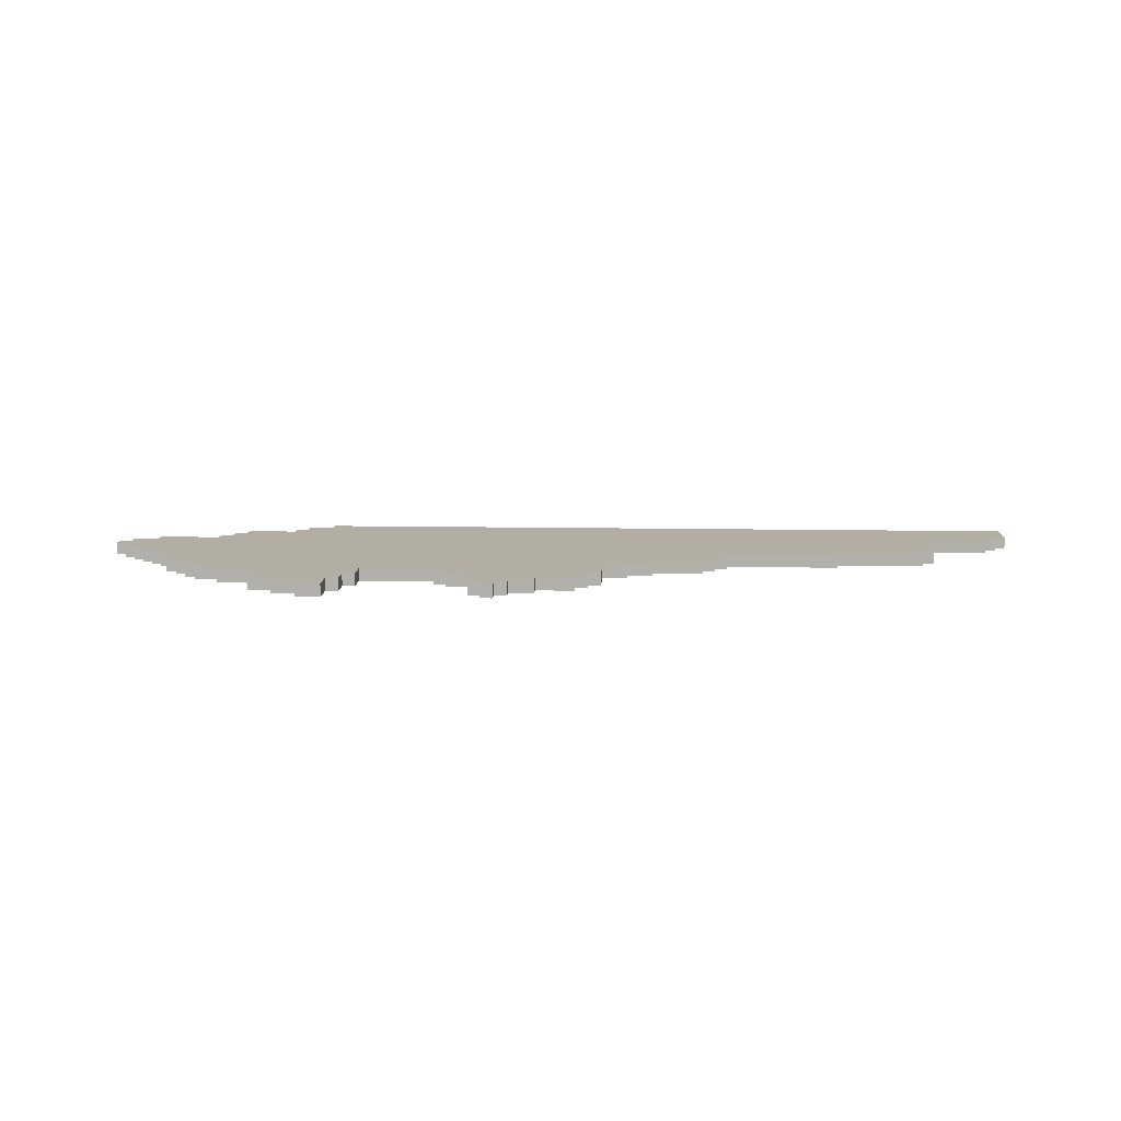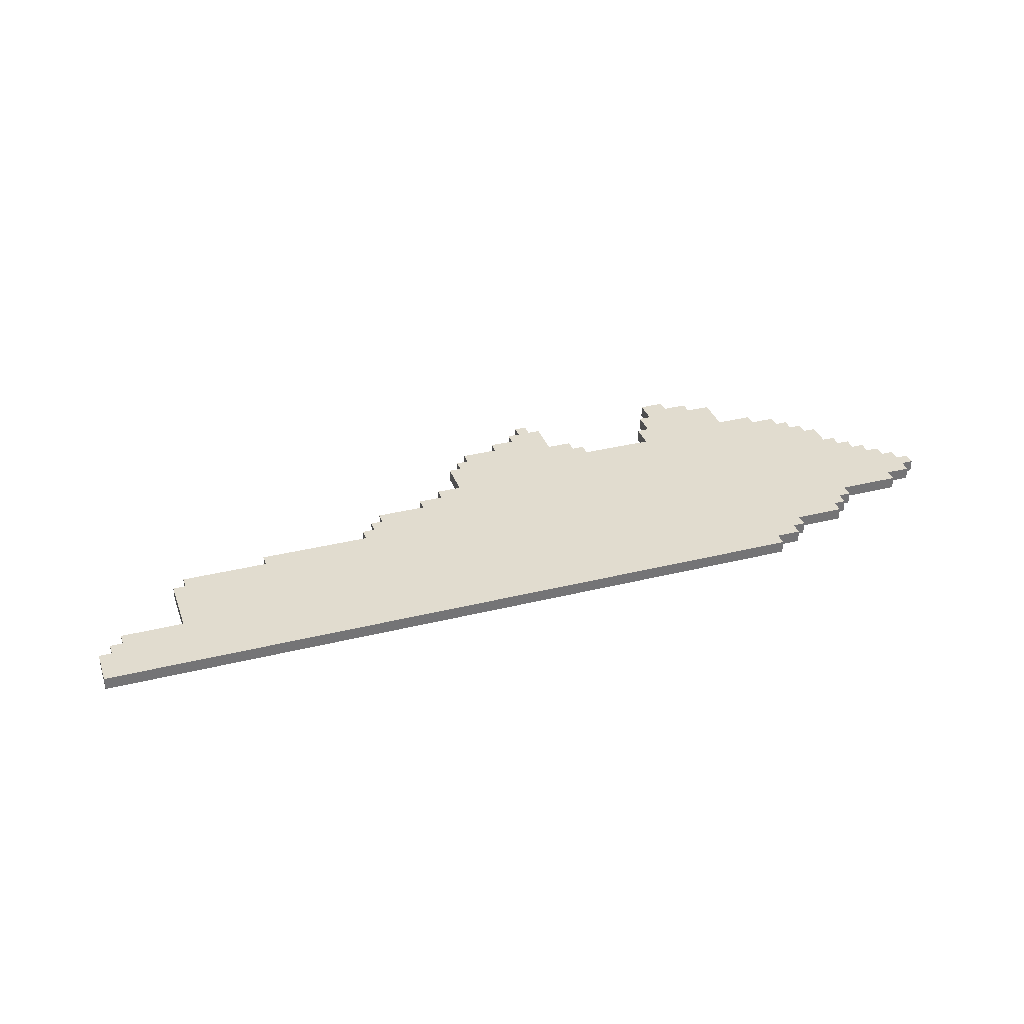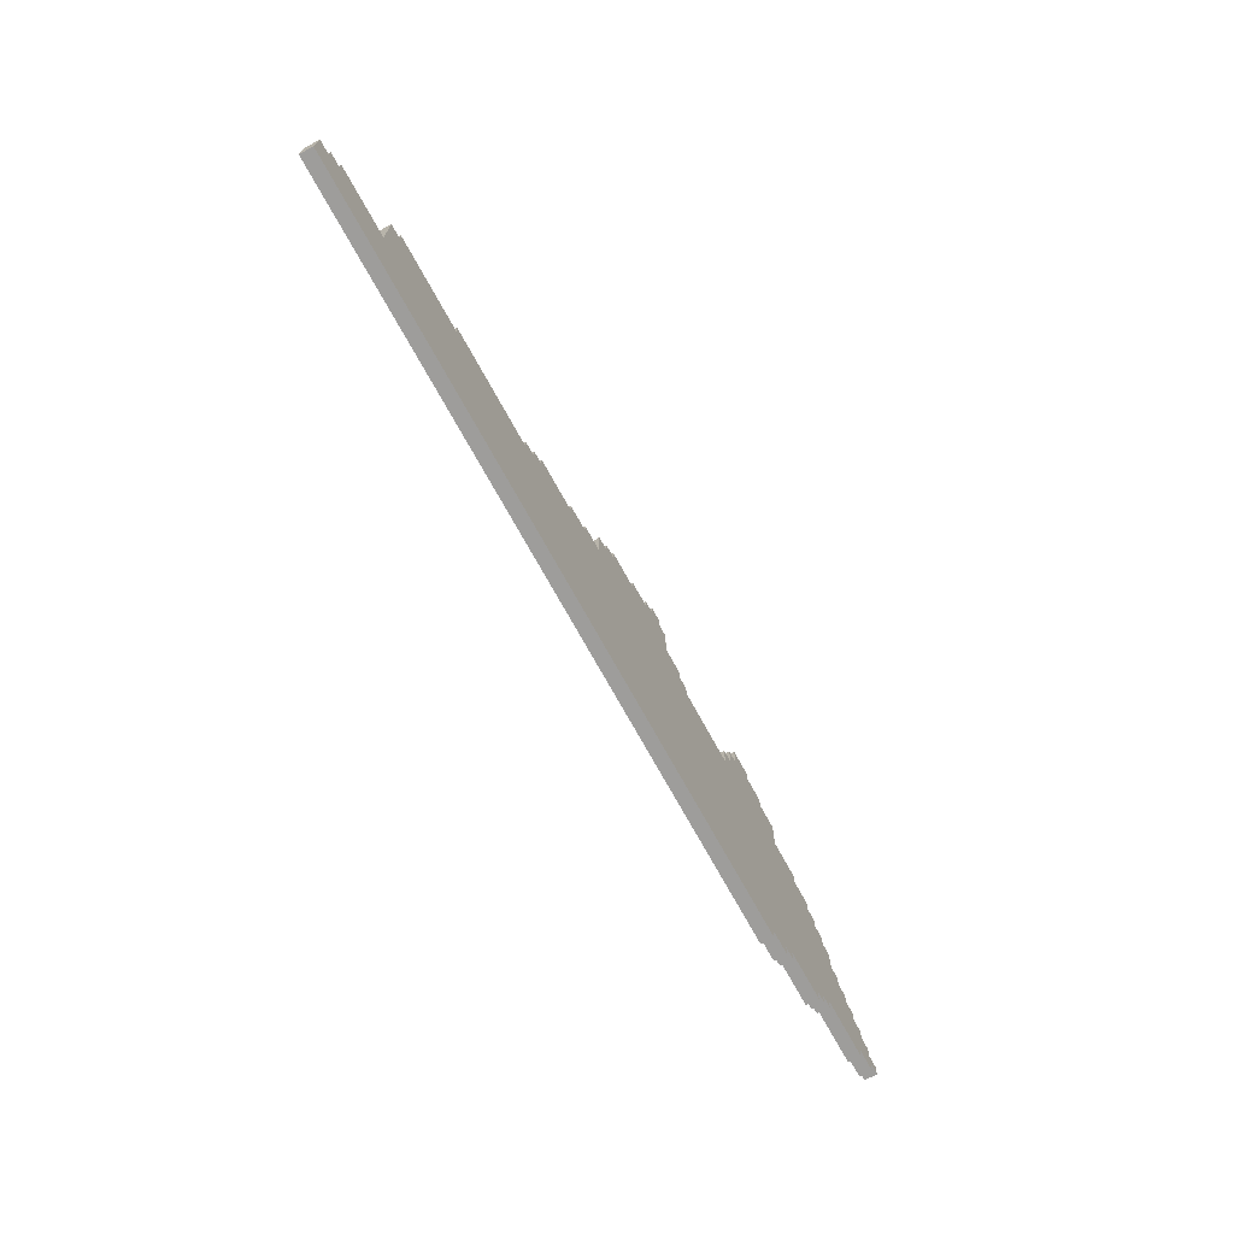
<metadata>
{"format":"obj","ext":"obj","renderer":"f3d","projection":"perspective","resolution":1024,"background":"white","views":[{"elev":11.0,"azim":-177.3,"up":"+Z"},{"elev":34.2,"azim":-18.5,"up":"+Z"},{"elev":-70.7,"azim":-61.4,"up":"+Y"}]}
</metadata>
<code>
v -35 0 22
v -35 0 21
v -35 2 22
v -35 2 21
v -35 3 22
v -35 3 21
v -34 3 22
v -34 3 21
v -34 4 22
v -34 4 21
v -33 4 22
v -33 4 21
v -33 5 22
v -33 5 21
v -28 5 22
v -28 5 21
v -28 10 22
v -28 10 21
v -27 10 22
v -27 10 21
v -27 11 22
v -27 11 21
v -20 11 22
v -20 11 21
v -20 12 22
v -20 12 21
v -11 12 22
v -11 12 21
v -11 13 22
v -11 13 21
v -10 13 22
v -10 13 21
v -10 14 22
v -10 14 21
v -9 14 22
v -9 14 21
v -9 15 22
v -9 15 21
v -5 15 22
v -5 15 21
v -5 16 22
v -5 16 21
v -3 16 22
v -3 16 21
v -3 17 22
v -3 17 21
v -1 17 22
v -1 17 21
v -1 20 22
v -1 20 21
v 0 20 22
v 0 20 21
v 0 21 22
v 0 21 21
v 1 21 22
v 1 21 21
v 1 22 22
v 1 22 21
v 4 22 22
v 4 22 21
v 4 23 22
v 4 23 21
v 6 23 22
v 6 23 21
v 6 24 22
v 6 24 21
v 7 24 22
v 7 24 21
v 7 25 22
v 7 25 21
v 18 19 22
v 18 19 21
v 18 21 22
v 18 21 21
v 19 21 22
v 19 21 21
v 19 23 22
v 19 23 21
v 20 23 22
v 20 23 21
v 20 25 22
v 20 25 21
v 8 24 22
v 8 24 21
v 8 25 22
v 8 25 21
v 9 21 22
v 9 21 21
v 9 24 22
v 9 24 21
v 11 20 22
v 11 20 21
v 11 21 22
v 11 21 21
v 12 19 22
v 12 19 21
v 12 20 22
v 12 20 21
v 22 24 22
v 22 24 21
v 22 25 22
v 22 25 21
v 23 0 22
v 23 0 21
v 23 1 22
v 23 1 21
v 24 23 22
v 24 23 21
v 24 24 22
v 24 24 21
v 25 1 22
v 25 1 21
v 25 2 22
v 25 2 21
v 26 2 22
v 26 2 21
v 26 3 22
v 26 3 21
v 26 20 22
v 26 20 21
v 26 22 22
v 26 22 21
v 26 23 22
v 26 23 21
v 29 19 22
v 29 19 21
v 29 20 22
v 29 20 21
v 30 3 22
v 30 3 21
v 30 4 22
v 30 4 21
v 31 4 22
v 31 4 21
v 31 5 22
v 31 5 21
v 31 18 22
v 31 18 21
v 31 19 22
v 31 19 21
v 32 5 22
v 32 5 21
v 32 6 22
v 32 6 21
v 32 17 22
v 32 17 21
v 32 18 22
v 32 18 21
v 33 16 22
v 33 16 21
v 33 17 22
v 33 17 21
v 34 14 22
v 34 14 21
v 34 16 22
v 34 16 21
v 35 13 22
v 35 13 21
v 35 14 22
v 35 14 21
v 36 12 22
v 36 12 21
v 36 13 22
v 36 13 21
v 37 6 22
v 37 6 21
v 37 7 22
v 37 7 21
v 37 11 22
v 37 11 21
v 37 12 22
v 37 12 21
v 38 10 22
v 38 10 21
v 38 11 22
v 38 11 21
v 39 7 22
v 39 7 21
v 39 8 22
v 39 8 21
v 39 9 22
v 39 9 21
v 39 10 22
v 39 10 21
v 40 8 22
v 40 8 21
v 40 9 22
v 40 9 21
v -35 0 22
v -35 2 22
v -35 3 22
v -34 3 22
v -34 4 22
v -33 4 22
v -33 5 22
v -28 5 22
v -28 10 22
v -27 10 22
v -27 11 22
v -21 6 22
v -21 8 22
v -20 11 22
v -20 12 22
v -17 8 22
v -17 10 22
v -16 6 22
v -16 7 22
v -11 12 22
v -11 13 22
v -10 2 22
v -10 3 22
v -10 13 22
v -10 14 22
v -9 3 22
v -9 4 22
v -9 10 22
v -9 11 22
v -9 14 22
v -9 15 22
v -5 15 22
v -5 16 22
v -4 11 22
v -4 12 22
v -3 16 22
v -3 17 22
v -1 3 22
v -1 4 22
v -1 12 22
v -1 14 22
v -1 17 22
v -1 20 22
v 0 2 22
v 0 3 22
v 0 20 22
v 0 21 22
v 1 21 22
v 1 22 22
v 3 14 22
v 3 16 22
v 4 22 22
v 4 23 22
v 6 16 22
v 6 19 22
v 6 23 22
v 6 24 22
v 7 24 22
v 7 25 22
v 8 24 22
v 8 25 22
v 9 21 22
v 9 24 22
v 10 16 22
v 10 19 22
v 11 14 22
v 11 16 22
v 11 20 22
v 11 21 22
v 12 19 22
v 12 20 22
v 14 12 22
v 14 13 22
v 15 13 22
v 15 14 22
v 16 7 22
v 16 10 22
v 18 19 22
v 18 21 22
v 19 2 22
v 19 3 22
v 19 21 22
v 19 23 22
v 20 23 22
v 20 25 22
v 21 3 22
v 21 5 22
v 21 19 22
v 21 22 22
v 22 10 22
v 22 11 22
v 22 24 22
v 22 25 22
v 23 0 22
v 23 1 22
v 23 17 22
v 23 19 22
v 24 5 22
v 24 6 22
v 24 23 22
v 24 24 22
v 25 1 22
v 25 2 22
v 26 2 22
v 26 3 22
v 26 6 22
v 26 7 22
v 26 20 22
v 26 22 22
v 26 23 22
v 27 11 22
v 27 12 22
v 27 17 22
v 27 20 22
v 28 7 22
v 28 8 22
v 29 19 22
v 29 20 22
v 30 3 22
v 30 4 22
v 31 4 22
v 31 5 22
v 31 18 22
v 31 19 22
v 32 5 22
v 32 6 22
v 32 17 22
v 32 18 22
v 33 16 22
v 33 17 22
v 34 14 22
v 34 16 22
v 35 13 22
v 35 14 22
v 36 12 22
v 36 13 22
v 37 6 22
v 37 7 22
v 37 11 22
v 37 12 22
v 38 10 22
v 38 11 22
v 39 7 22
v 39 8 22
v 39 9 22
v 39 10 22
v 40 8 22
v 40 9 22
v -35 0 21
v -35 2 21
v -35 3 21
v -34 3 21
v -34 4 21
v -33 4 21
v -33 5 21
v -28 5 21
v -28 10 21
v -27 10 21
v -27 11 21
v -21 6 21
v -21 8 21
v -20 11 21
v -20 12 21
v -17 8 21
v -17 10 21
v -16 6 21
v -16 7 21
v -11 12 21
v -11 13 21
v -10 2 21
v -10 3 21
v -10 13 21
v -10 14 21
v -9 3 21
v -9 4 21
v -9 10 21
v -9 11 21
v -9 14 21
v -9 15 21
v -5 15 21
v -5 16 21
v -4 11 21
v -4 12 21
v -3 16 21
v -3 17 21
v -1 3 21
v -1 4 21
v -1 12 21
v -1 14 21
v -1 17 21
v -1 20 21
v 0 2 21
v 0 3 21
v 0 20 21
v 0 21 21
v 1 21 21
v 1 22 21
v 3 14 21
v 3 16 21
v 4 22 21
v 4 23 21
v 6 16 21
v 6 19 21
v 6 23 21
v 6 24 21
v 7 24 21
v 7 25 21
v 8 24 21
v 8 25 21
v 9 21 21
v 9 24 21
v 10 16 21
v 10 19 21
v 11 14 21
v 11 16 21
v 11 20 21
v 11 21 21
v 12 19 21
v 12 20 21
v 14 12 21
v 14 13 21
v 15 13 21
v 15 14 21
v 16 7 21
v 16 10 21
v 18 19 21
v 18 21 21
v 19 2 21
v 19 3 21
v 19 21 21
v 19 23 21
v 20 23 21
v 20 25 21
v 21 3 21
v 21 5 21
v 21 19 21
v 21 22 21
v 22 10 21
v 22 11 21
v 22 24 21
v 22 25 21
v 23 0 21
v 23 1 21
v 23 17 21
v 23 19 21
v 24 5 21
v 24 6 21
v 24 23 21
v 24 24 21
v 25 1 21
v 25 2 21
v 26 2 21
v 26 3 21
v 26 6 21
v 26 7 21
v 26 20 21
v 26 22 21
v 26 23 21
v 27 11 21
v 27 12 21
v 27 17 21
v 27 20 21
v 28 7 21
v 28 8 21
v 29 19 21
v 29 20 21
v 30 3 21
v 30 4 21
v 31 4 21
v 31 5 21
v 31 18 21
v 31 19 21
v 32 5 21
v 32 6 21
v 32 17 21
v 32 18 21
v 33 16 21
v 33 17 21
v 34 14 21
v 34 16 21
v 35 13 21
v 35 14 21
v 36 12 21
v 36 13 21
v 37 6 21
v 37 7 21
v 37 11 21
v 37 12 21
v 38 10 21
v 38 11 21
v 39 7 21
v 39 8 21
v 39 9 21
v 39 10 21
v 40 8 21
v 40 9 21
v -35 0 22
v 23 0 22
v -35 0 21
v 23 0 21
v 23 1 22
v 25 1 22
v 23 1 21
v 25 1 21
v 25 2 22
v 26 2 22
v 25 2 21
v 26 2 21
v 26 3 22
v 30 3 22
v 26 3 21
v 30 3 21
v 30 4 22
v 31 4 22
v 30 4 21
v 31 4 21
v 31 5 22
v 32 5 22
v 31 5 21
v 32 5 21
v 32 6 22
v 37 6 22
v 32 6 21
v 37 6 21
v 37 7 22
v 39 7 22
v 37 7 21
v 39 7 21
v 39 8 22
v 40 8 22
v 39 8 21
v 40 8 21
v -35 3 22
v -34 3 22
v -35 3 21
v -34 3 21
v -34 4 22
v -33 4 22
v -34 4 21
v -33 4 21
v -33 5 22
v -28 5 22
v -33 5 21
v -28 5 21
v 39 9 22
v 40 9 22
v 39 9 21
v 40 9 21
v -28 10 22
v -27 10 22
v 38 10 22
v 39 10 22
v -28 10 21
v -27 10 21
v 38 10 21
v 39 10 21
v -27 11 22
v -20 11 22
v 37 11 22
v 38 11 22
v -27 11 21
v -20 11 21
v 37 11 21
v 38 11 21
v -20 12 22
v -11 12 22
v 36 12 22
v 37 12 22
v -20 12 21
v -11 12 21
v 36 12 21
v 37 12 21
v -11 13 22
v -10 13 22
v 35 13 22
v 36 13 22
v -11 13 21
v -10 13 21
v 35 13 21
v 36 13 21
v -10 14 22
v -9 14 22
v 34 14 22
v 35 14 22
v -10 14 21
v -9 14 21
v 34 14 21
v 35 14 21
v -9 15 22
v -5 15 22
v -9 15 21
v -5 15 21
v -5 16 22
v -3 16 22
v 33 16 22
v 34 16 22
v -5 16 21
v -3 16 21
v 33 16 21
v 34 16 21
v -3 17 22
v -1 17 22
v 32 17 22
v 33 17 22
v -3 17 21
v -1 17 21
v 32 17 21
v 33 17 21
v 31 18 22
v 32 18 22
v 31 18 21
v 32 18 21
v 12 19 22
v 18 19 22
v 29 19 22
v 31 19 22
v 12 19 21
v 18 19 21
v 29 19 21
v 31 19 21
v -1 20 22
v 0 20 22
v 11 20 22
v 12 20 22
v 26 20 22
v 27 20 22
v 29 20 22
v -1 20 21
v 0 20 21
v 11 20 21
v 12 20 21
v 26 20 21
v 27 20 21
v 29 20 21
v 0 21 22
v 1 21 22
v 9 21 22
v 11 21 22
v 18 21 22
v 19 21 22
v 0 21 21
v 1 21 21
v 9 21 21
v 11 21 21
v 18 21 21
v 19 21 21
v 1 22 22
v 4 22 22
v 1 22 21
v 4 22 21
v 4 23 22
v 6 23 22
v 19 23 22
v 20 23 22
v 24 23 22
v 26 23 22
v 4 23 21
v 6 23 21
v 19 23 21
v 20 23 21
v 24 23 21
v 26 23 21
v 6 24 22
v 7 24 22
v 8 24 22
v 9 24 22
v 22 24 22
v 24 24 22
v 6 24 21
v 7 24 21
v 8 24 21
v 9 24 21
v 22 24 21
v 24 24 21
v 7 25 22
v 8 25 22
v 20 25 22
v 22 25 22
v 7 25 21
v 8 25 21
v 20 25 21
v 22 25 21
f 3 2 1
f 4 2 3
f 5 4 3
f 6 4 5
f 9 8 7
f 10 8 9
f 13 12 11
f 14 12 13
f 17 16 15
f 18 16 17
f 21 20 19
f 22 20 21
f 25 24 23
f 26 24 25
f 29 28 27
f 30 28 29
f 33 32 31
f 34 32 33
f 37 36 35
f 38 36 37
f 41 40 39
f 42 40 41
f 45 44 43
f 46 44 45
f 49 48 47
f 50 48 49
f 53 52 51
f 54 52 53
f 57 56 55
f 58 56 57
f 61 60 59
f 62 60 61
f 65 64 63
f 66 64 65
f 69 68 67
f 70 68 69
f 73 72 71
f 74 72 73
f 77 76 75
f 78 76 77
f 81 80 79
f 82 80 81
f 83 84 85
f 85 84 86
f 87 88 89
f 89 88 90
f 91 92 93
f 93 92 94
f 95 96 97
f 97 96 98
f 99 100 101
f 101 100 102
f 103 104 105
f 105 104 106
f 107 108 109
f 109 108 110
f 111 112 113
f 113 112 114
f 115 116 117
f 117 116 118
f 119 120 121
f 121 120 122
f 121 122 123
f 123 122 124
f 125 126 127
f 127 126 128
f 129 130 131
f 131 130 132
f 133 134 135
f 135 134 136
f 137 138 139
f 139 138 140
f 141 142 143
f 143 142 144
f 145 146 147
f 147 146 148
f 149 150 151
f 151 150 152
f 153 154 155
f 155 154 156
f 157 158 159
f 159 158 160
f 161 162 163
f 163 162 164
f 165 166 167
f 167 166 168
f 169 170 171
f 171 170 172
f 173 174 175
f 175 174 176
f 177 178 179
f 179 178 180
f 181 182 183
f 183 182 184
f 185 186 187
f 187 186 188
f 192 191 190
f 194 193 192
f 196 195 194
f 198 197 196
f 200 198 196
f 200 199 198
f 201 199 200
f 202 199 201
f 204 201 200
f 204 203 202
f 204 202 201
f 205 203 204
f 206 200 196
f 206 204 200
f 206 205 204
f 207 205 206
f 208 203 205
f 210 190 189
f 210 192 190
f 210 194 192
f 210 207 206
f 210 206 196
f 210 196 194
f 211 207 210
f 212 209 208
f 214 207 211
f 214 211 210
f 215 207 214
f 216 213 212
f 216 208 205
f 216 205 207
f 216 212 208
f 217 213 216
f 218 213 217
f 220 218 217
f 220 219 218
f 222 217 216
f 222 221 220
f 222 220 217
f 223 221 222
f 224 221 223
f 226 215 214
f 226 214 210
f 227 207 215
f 227 215 226
f 228 225 224
f 228 224 223
f 228 223 222
f 229 225 228
f 230 225 229
f 232 226 210
f 232 210 189
f 233 227 226
f 233 226 232
f 234 231 230
f 234 230 229
f 236 235 234
f 238 229 228
f 238 237 236
f 238 236 234
f 238 234 229
f 239 237 238
f 240 237 239
f 242 239 238
f 242 241 240
f 242 240 239
f 243 241 242
f 244 241 243
f 246 244 243
f 246 245 244
f 248 246 243
f 248 247 246
f 249 247 248
f 250 248 243
f 251 248 250
f 252 242 238
f 252 243 242
f 253 250 243
f 253 243 252
f 254 238 228
f 254 252 238
f 255 253 252
f 255 252 254
f 256 250 253
f 256 253 255
f 257 250 256
f 258 255 254
f 258 256 255
f 259 256 258
f 260 228 222
f 260 254 228
f 261 254 260
f 262 261 260
f 262 254 261
f 263 258 254
f 263 254 262
f 264 227 233
f 264 207 227
f 264 233 232
f 264 260 222
f 264 216 207
f 264 222 216
f 265 260 264
f 266 258 263
f 266 263 262
f 268 265 264
f 268 232 189
f 268 264 232
f 269 265 268
f 270 267 266
f 272 271 270
f 274 265 269
f 274 269 268
f 275 265 274
f 276 273 272
f 276 270 266
f 276 272 270
f 276 266 262
f 277 273 276
f 278 260 265
f 278 265 275
f 279 260 278
f 280 273 277
f 281 273 280
f 282 275 274
f 282 274 268
f 282 268 189
f 283 275 282
f 284 276 262
f 285 277 276
f 285 276 284
f 286 279 278
f 286 275 283
f 286 278 275
f 287 279 286
f 288 280 277
f 289 280 288
f 290 286 283
f 290 287 286
f 291 287 290
f 292 287 291
f 293 287 292
f 294 279 287
f 294 287 293
f 295 279 294
f 296 277 285
f 296 285 284
f 297 288 277
f 297 277 296
f 298 288 297
f 299 260 279
f 299 279 295
f 300 284 262
f 300 260 299
f 300 262 260
f 301 296 284
f 301 284 300
f 302 296 301
f 303 299 295
f 303 294 293
f 303 302 301
f 303 301 300
f 303 300 299
f 303 295 294
f 304 302 303
f 305 302 304
f 306 302 305
f 307 303 293
f 307 304 303
f 308 304 307
f 309 304 308
f 310 304 309
f 311 305 304
f 312 305 311
f 313 304 310
f 314 304 313
f 315 311 304
f 316 311 315
f 317 315 304
f 318 315 317
f 319 317 304
f 320 317 319
f 321 319 304
f 322 319 321
f 323 321 304
f 324 321 323
f 325 304 314
f 326 304 325
f 327 323 304
f 328 323 327
f 329 327 304
f 330 327 329
f 331 304 326
f 332 329 304
f 332 304 331
f 333 329 332
f 334 329 333
f 335 333 332
f 336 333 335
f 338 339 340
f 340 341 342
f 342 343 344
f 344 345 346
f 344 346 348
f 346 347 348
f 348 347 349
f 349 347 350
f 348 349 352
f 350 351 352
f 349 350 352
f 352 351 353
f 344 348 354
f 348 352 354
f 352 353 354
f 354 353 355
f 353 351 356
f 337 338 358
f 338 340 358
f 340 342 358
f 354 355 358
f 344 354 358
f 342 344 358
f 358 355 359
f 356 357 360
f 359 355 362
f 358 359 362
f 362 355 363
f 360 361 364
f 353 356 364
f 355 353 364
f 356 360 364
f 364 361 365
f 365 361 366
f 365 366 368
f 366 367 368
f 364 365 370
f 368 369 370
f 365 368 370
f 370 369 371
f 371 369 372
f 362 363 374
f 358 362 374
f 363 355 375
f 374 363 375
f 372 373 376
f 371 372 376
f 370 371 376
f 376 373 377
f 377 373 378
f 358 374 380
f 337 358 380
f 374 375 381
f 380 374 381
f 378 379 382
f 377 378 382
f 382 383 384
f 376 377 386
f 384 385 386
f 382 384 386
f 377 382 386
f 386 385 387
f 387 385 388
f 386 387 390
f 388 389 390
f 387 388 390
f 390 389 391
f 391 389 392
f 391 392 394
f 392 393 394
f 391 394 396
f 394 395 396
f 396 395 397
f 391 396 398
f 398 396 399
f 386 390 400
f 390 391 400
f 391 398 401
f 400 391 401
f 376 386 402
f 386 400 402
f 400 401 403
f 402 400 403
f 401 398 404
f 403 401 404
f 404 398 405
f 402 403 406
f 403 404 406
f 406 404 407
f 370 376 408
f 376 402 408
f 408 402 409
f 408 409 410
f 409 402 410
f 402 406 411
f 410 402 411
f 381 375 412
f 375 355 412
f 380 381 412
f 370 408 412
f 355 364 412
f 364 370 412
f 412 408 413
f 411 406 414
f 410 411 414
f 412 413 416
f 337 380 416
f 380 412 416
f 416 413 417
f 414 415 418
f 418 419 420
f 417 413 422
f 416 417 422
f 422 413 423
f 420 421 424
f 414 418 424
f 418 420 424
f 410 414 424
f 424 421 425
f 413 408 426
f 423 413 426
f 426 408 427
f 425 421 428
f 428 421 429
f 422 423 430
f 416 422 430
f 337 416 430
f 430 423 431
f 410 424 432
f 424 425 433
f 432 424 433
f 426 427 434
f 431 423 434
f 423 426 434
f 434 427 435
f 425 428 436
f 436 428 437
f 431 434 438
f 434 435 438
f 438 435 439
f 439 435 440
f 440 435 441
f 435 427 442
f 441 435 442
f 442 427 443
f 433 425 444
f 432 433 444
f 425 436 445
f 444 425 445
f 445 436 446
f 427 408 447
f 443 427 447
f 410 432 448
f 447 408 448
f 408 410 448
f 432 444 449
f 448 432 449
f 449 444 450
f 443 447 451
f 441 442 451
f 449 450 451
f 448 449 451
f 447 448 451
f 442 443 451
f 451 450 452
f 452 450 453
f 453 450 454
f 441 451 455
f 451 452 455
f 455 452 456
f 456 452 457
f 457 452 458
f 452 453 459
f 459 453 460
f 458 452 461
f 461 452 462
f 452 459 463
f 463 459 464
f 452 463 465
f 465 463 466
f 452 465 467
f 467 465 468
f 452 467 469
f 469 467 470
f 452 469 471
f 471 469 472
f 462 452 473
f 473 452 474
f 452 471 475
f 475 471 476
f 452 475 477
f 477 475 478
f 474 452 479
f 452 477 480
f 479 452 480
f 480 477 481
f 481 477 482
f 480 481 483
f 483 481 484
f 487 486 485
f 488 486 487
f 491 490 489
f 492 490 491
f 495 494 493
f 496 494 495
f 499 498 497
f 500 498 499
f 503 502 501
f 504 502 503
f 507 506 505
f 508 506 507
f 511 510 509
f 512 510 511
f 515 514 513
f 516 514 515
f 519 518 517
f 520 518 519
f 521 522 523
f 523 522 524
f 525 526 527
f 527 526 528
f 529 530 531
f 531 530 532
f 533 534 535
f 535 534 536
f 537 538 541
f 541 538 542
f 539 540 543
f 543 540 544
f 545 546 549
f 549 546 550
f 547 548 551
f 551 548 552
f 553 554 557
f 557 554 558
f 555 556 559
f 559 556 560
f 561 562 565
f 565 562 566
f 563 564 567
f 567 564 568
f 569 570 573
f 573 570 574
f 571 572 575
f 575 572 576
f 577 578 579
f 579 578 580
f 581 582 585
f 585 582 586
f 583 584 587
f 587 584 588
f 589 590 593
f 593 590 594
f 591 592 595
f 595 592 596
f 597 598 599
f 599 598 600
f 601 602 605
f 605 602 606
f 603 604 607
f 607 604 608
f 609 610 616
f 616 610 617
f 611 612 618
f 618 612 619
f 613 614 620
f 614 615 621
f 620 614 621
f 621 615 622
f 623 624 629
f 629 624 630
f 625 626 631
f 631 626 632
f 627 628 633
f 633 628 634
f 635 636 637
f 637 636 638
f 639 640 645
f 645 640 646
f 641 642 647
f 647 642 648
f 643 644 649
f 649 644 650
f 651 652 657
f 657 652 658
f 653 654 659
f 659 654 660
f 655 656 661
f 661 656 662
f 663 664 667
f 667 664 668
f 665 666 669
f 669 666 670

</code>
